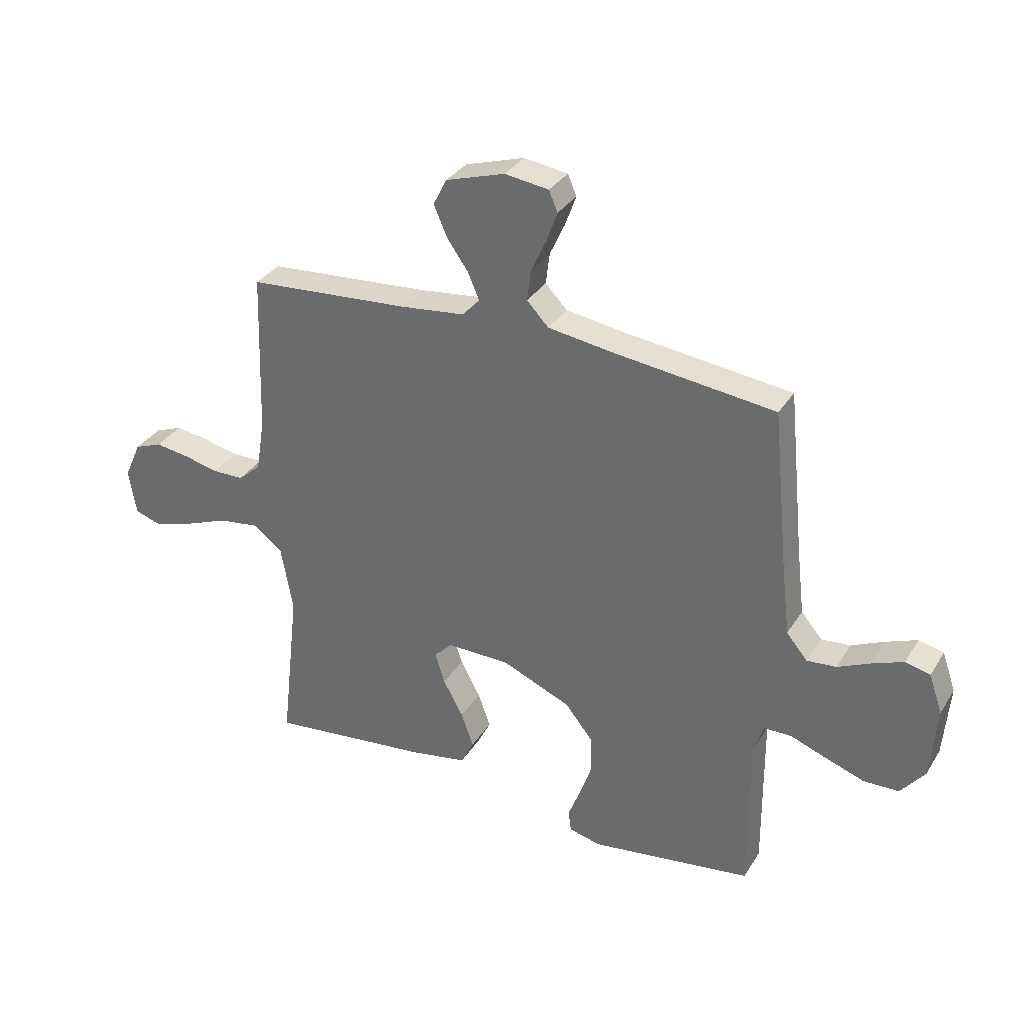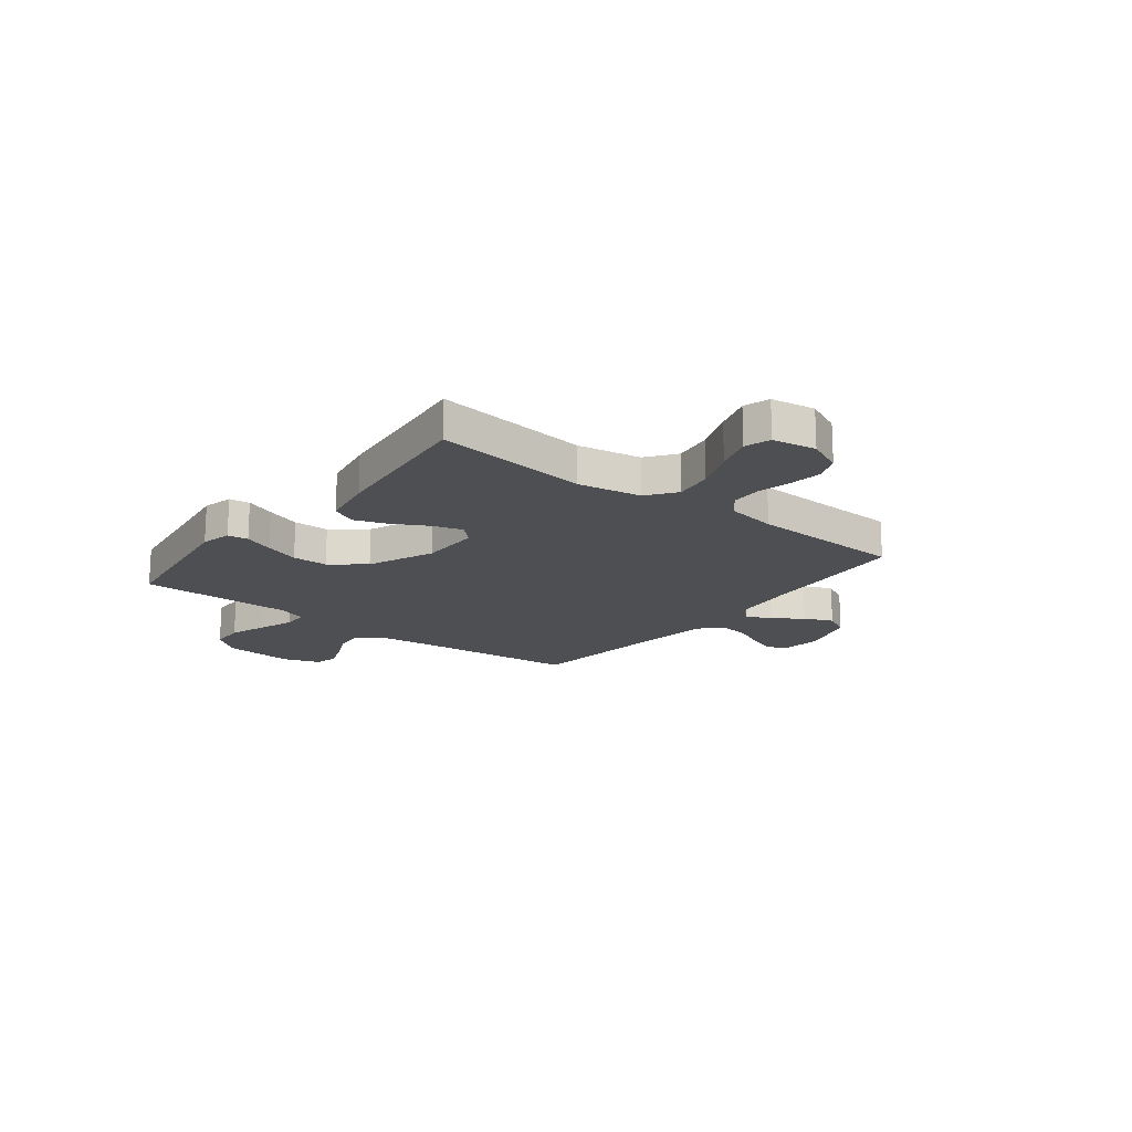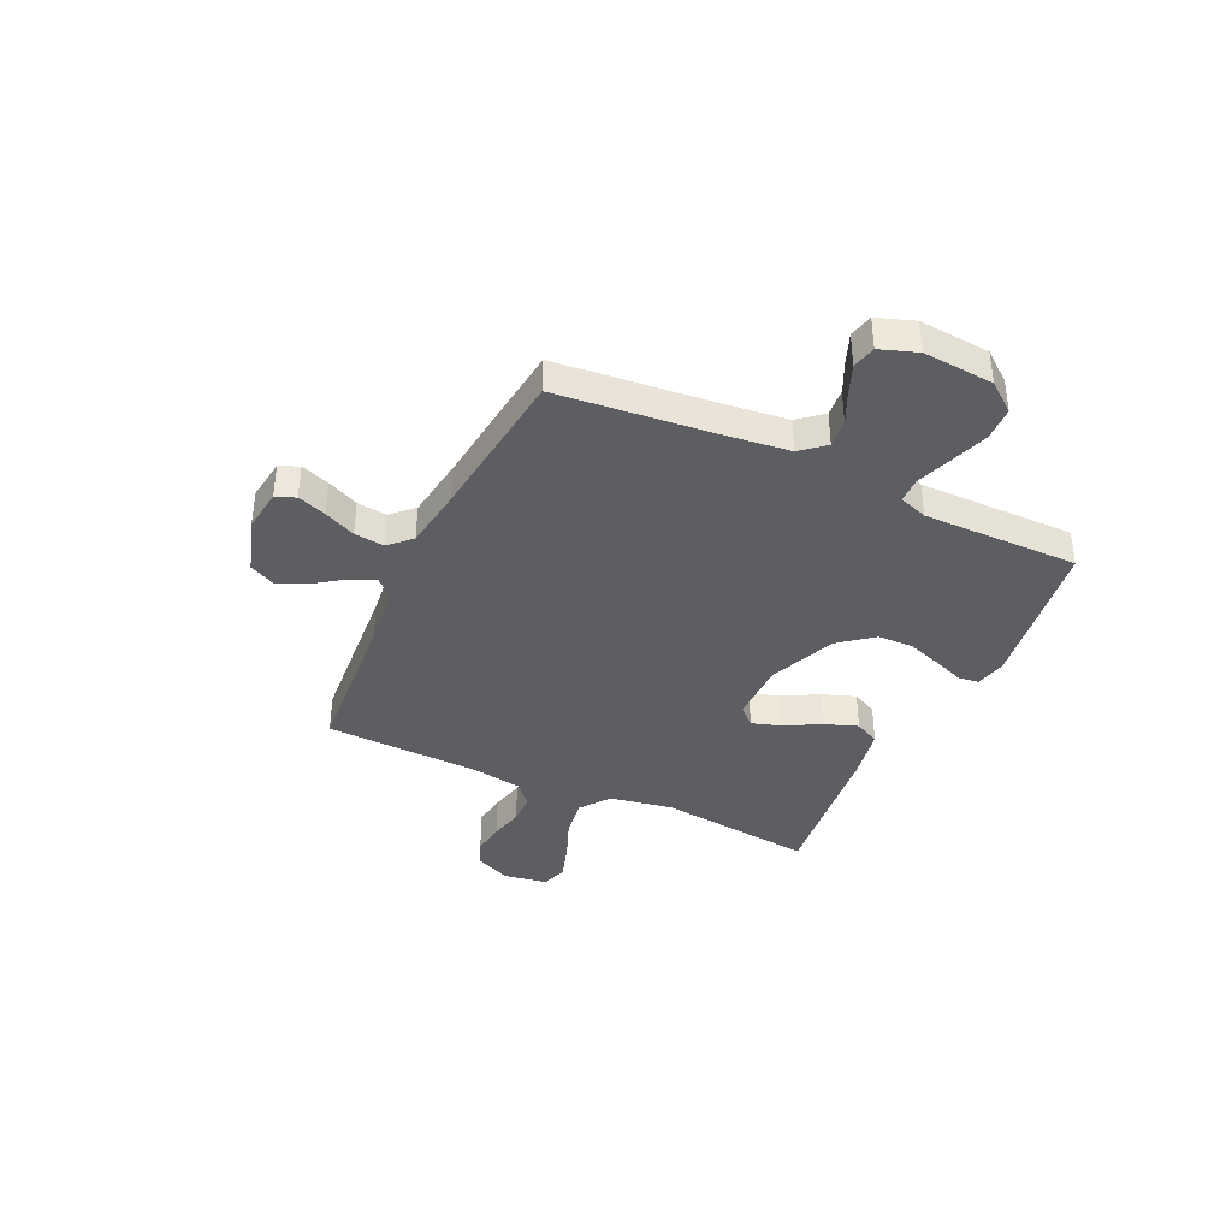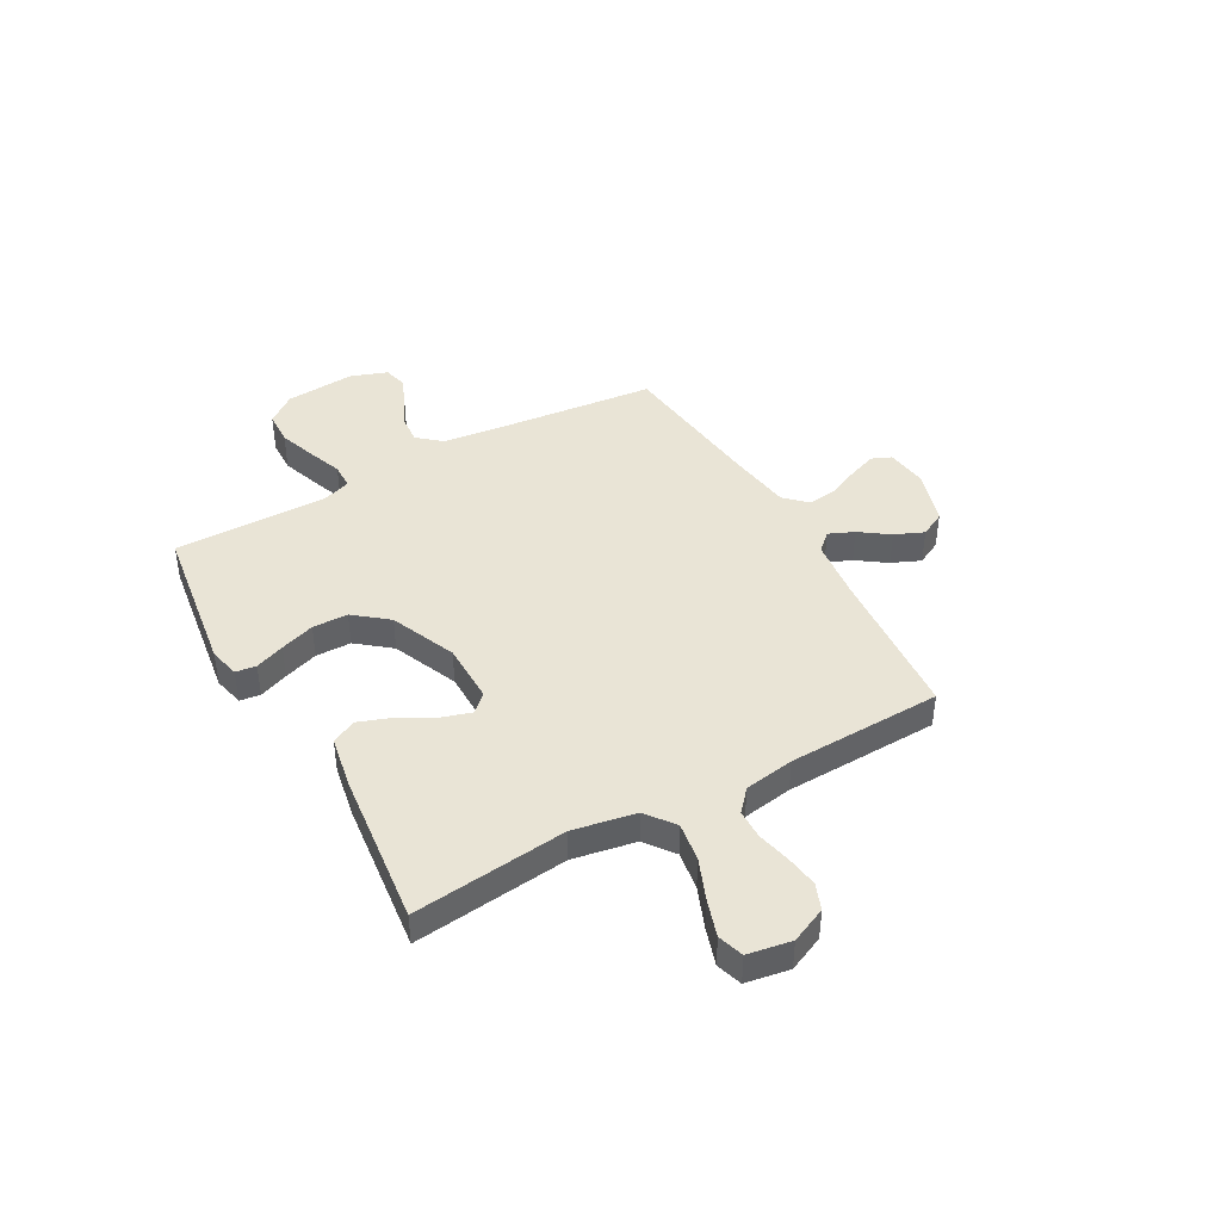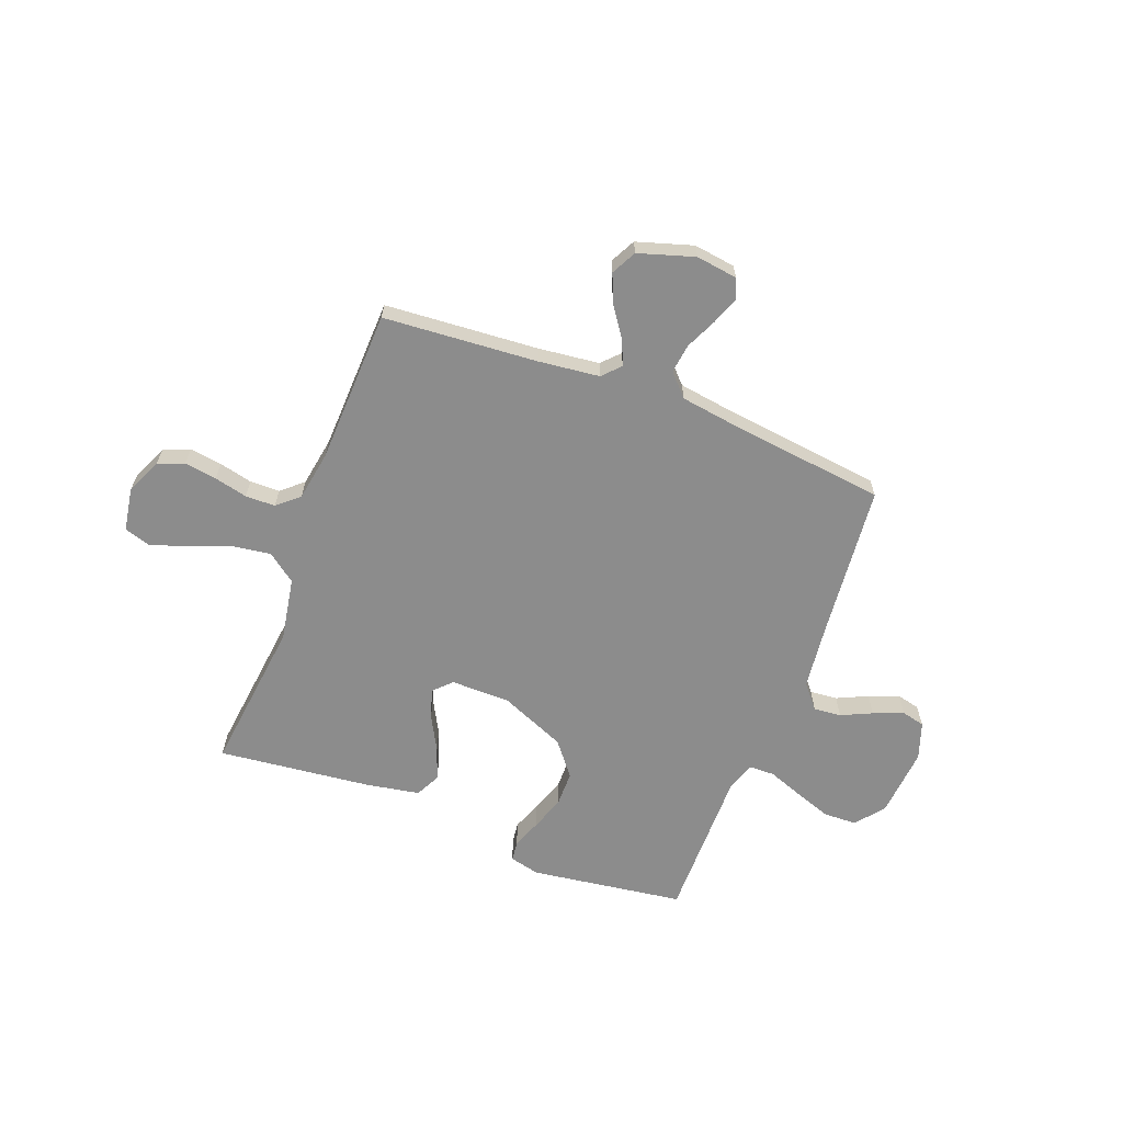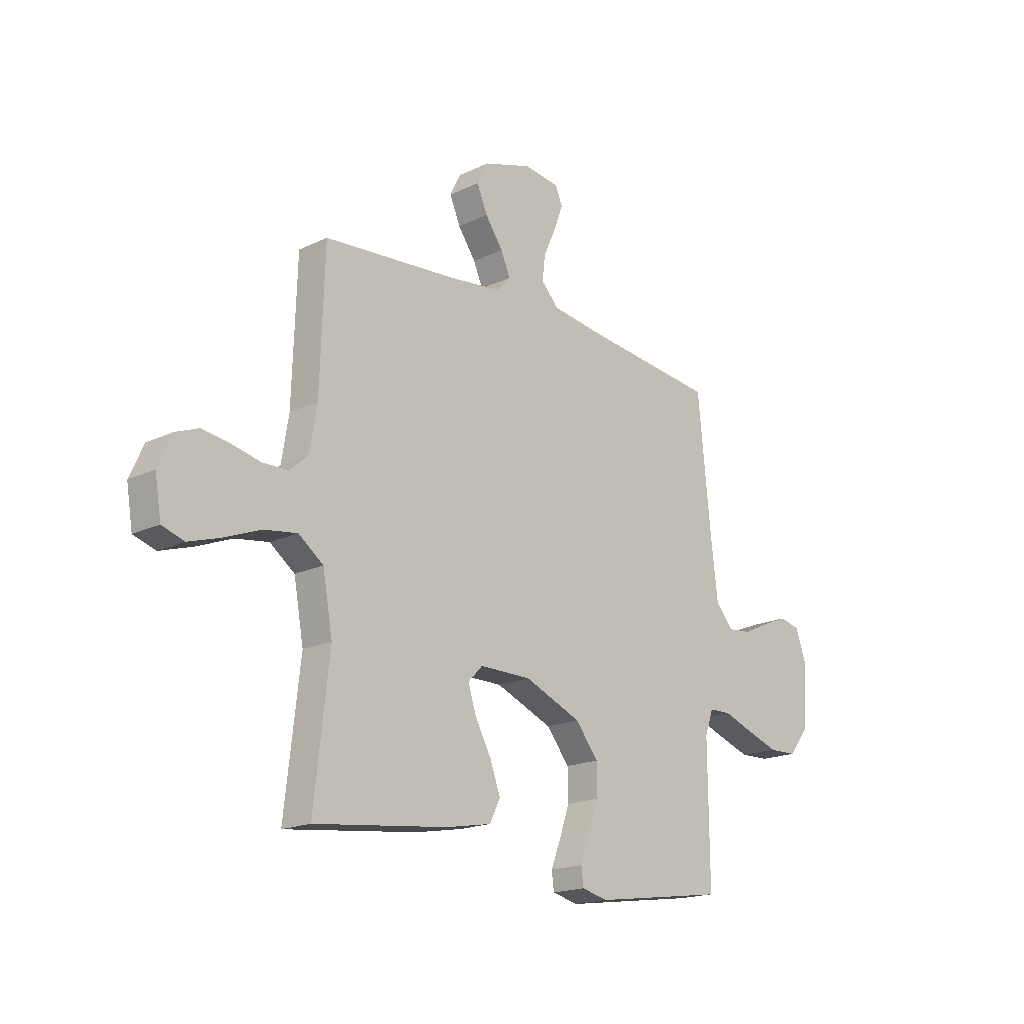
<metadata>
{"format":"obj","ext":"obj","renderer":"f3d","projection":"perspective","resolution":1024,"background":"white","views":[{"elev":33.0,"azim":27.3,"up":"+Z"},{"elev":-17.5,"azim":-128.0,"up":"+Y"},{"elev":-38.7,"azim":65.0,"up":"+Y"},{"elev":42.4,"azim":-119.1,"up":"+Y"},{"elev":-64.2,"azim":-21.0,"up":"+Y"},{"elev":-18.0,"azim":-46.8,"up":"+Z"}]}
</metadata>
<code>
v 0.5 0.07 0.5
v 0.53 0.07 0.2
v 0.545 0.07 0.073
v 0.584 0.07 0.027
v 0.638 0.07 0.032
v 0.698 0.07 0.06
v 0.756 0.07 0.083
v 0.802 0.07 0.072
v 0.827 0.07 0
v 0.816 0.07 -0.136
v 0.772 0.07 -0.192
v 0.707 0.07 -0.194
v 0.635 0.07 -0.169
v 0.567 0.07 -0.144
v 0.517 0.07 -0.145
v 0.498 0.07 -0.2
v 0.5 0.07 -0.5
v 0.2 0.07 -0.543
v 0.141 0.07 -0.529
v 0.136 0.07 -0.489
v 0.158 0.07 -0.432
v 0.181 0.07 -0.365
v 0.18 0.07 -0.296
v 0.128 0.07 -0.231
v 0 0.07 -0.177
v -0.117 0.07 -0.176
v -0.15 0.07 -0.21
v -0.132 0.07 -0.267
v -0.095 0.07 -0.335
v -0.072 0.07 -0.399
v -0.096 0.07 -0.447
v -0.2 0.07 -0.466
v -0.5 0.07 -0.5
v -0.466 0.07 -0.2
v -0.488 0.07 -0.077
v -0.544 0.07 -0.035
v -0.619 0.07 -0.046
v -0.7 0.07 -0.078
v -0.772 0.07 -0.101
v -0.822 0.07 -0.085
v -0.836 0.07 0
v -0.805 0.07 0.069
v -0.754 0.07 0.089
v -0.691 0.07 0.08
v -0.626 0.07 0.065
v -0.568 0.07 0.066
v -0.526 0.07 0.103
v -0.51 0.07 0.2
v -0.5 0.07 0.5
v -0.2 0.07 0.523
v -0.081 0.07 0.537
v -0.049 0.07 0.571
v -0.07 0.07 0.62
v -0.11 0.07 0.677
v -0.134 0.07 0.733
v -0.109 0.07 0.782
v 0 0.07 0.816
v 0.081 0.07 0.805
v 0.097 0.07 0.767
v 0.077 0.07 0.712
v 0.049 0.07 0.651
v 0.042 0.07 0.594
v 0.082 0.07 0.552
v 0.2 0.07 0.535
v 0.5 0 0.5
v 0.53 0 0.2
v 0.545 0 0.073
v 0.584 0 0.027
v 0.638 0 0.032
v 0.698 0 0.06
v 0.756 0 0.083
v 0.802 0 0.072
v 0.827 0 0
v 0.816 0 -0.136
v 0.772 0 -0.192
v 0.707 0 -0.194
v 0.635 0 -0.169
v 0.567 0 -0.144
v 0.517 0 -0.145
v 0.498 0 -0.2
v 0.5 0 -0.5
v 0.2 0 -0.543
v 0.141 0 -0.529
v 0.136 0 -0.489
v 0.158 0 -0.432
v 0.181 0 -0.365
v 0.18 0 -0.296
v 0.128 0 -0.231
v 0 0 -0.177
v -0.117 0 -0.176
v -0.15 0 -0.21
v -0.132 0 -0.267
v -0.095 0 -0.335
v -0.072 0 -0.399
v -0.096 0 -0.447
v -0.2 0 -0.466
v -0.5 0 -0.5
v -0.466 0 -0.2
v -0.488 0 -0.077
v -0.544 0 -0.035
v -0.619 0 -0.046
v -0.7 0 -0.078
v -0.772 0 -0.101
v -0.822 0 -0.085
v -0.836 0 0
v -0.805 0 0.069
v -0.754 0 0.089
v -0.691 0 0.08
v -0.626 0 0.065
v -0.568 0 0.066
v -0.526 0 0.103
v -0.51 0 0.2
v -0.5 0 0.5
v -0.2 0 0.523
v -0.081 0 0.537
v -0.049 0 0.571
v -0.07 0 0.62
v -0.11 0 0.677
v -0.134 0 0.733
v -0.109 0 0.782
v 0 0 0.816
v 0.081 0 0.805
v 0.097 0 0.767
v 0.077 0 0.712
v 0.049 0 0.651
v 0.042 0 0.594
v 0.082 0 0.552
v 0.2 0 0.535
f 58 59 60 61
f 56 57 58 61
f 56 61 62
f 53 54 55 56
f 52 53 56 62
f 51 52 62 63
f 48 49 50
f 47 48 50 51
f 42 43 44 45
f 40 41 42 45
f 40 45 46
f 37 38 39 40
f 37 40 46
f 36 37 46 47
f 31 32 33 34
f 31 34 35
f 28 29 30 31
f 27 28 31 35
f 26 27 35 36
f 18 19 20 21
f 16 17 18 21
f 15 16 21 22
f 11 12 13 14
f 9 10 11 14
f 9 14 15
f 8 9 15
f 5 6 7 8
f 5 8 15 22
f 64 1 2
f 64 2 3
f 63 64 3
f 51 63 3 4
f 47 51 4
f 25 26 36 47
f 24 25 47 4
f 23 24 4 5
f 5 22 23
f 125 124 123 122
f 125 122 121 120
f 126 125 120
f 120 119 118 117
f 126 120 117 116
f 127 126 116 115
f 114 113 112
f 115 114 112 111
f 109 108 107 106
f 109 106 105 104
f 110 109 104
f 104 103 102 101
f 110 104 101
f 111 110 101 100
f 98 97 96 95
f 99 98 95
f 95 94 93 92
f 99 95 92 91
f 100 99 91 90
f 85 84 83 82
f 85 82 81 80
f 86 85 80 79
f 78 77 76 75
f 78 75 74 73
f 79 78 73
f 79 73 72
f 72 71 70 69
f 86 79 72 69
f 66 65 128
f 67 66 128
f 67 128 127
f 68 67 127 115
f 68 115 111
f 111 100 90 89
f 68 111 89 88
f 69 68 88 87
f 87 86 69
f 1 65 66 2
f 2 66 67 3
f 3 67 68 4
f 4 68 69 5
f 5 69 70 6
f 6 70 71 7
f 7 71 72 8
f 8 72 73 9
f 9 73 74 10
f 10 74 75 11
f 11 75 76 12
f 12 76 77 13
f 13 77 78 14
f 14 78 79 15
f 15 79 80 16
f 16 80 81 17
f 17 81 82 18
f 18 82 83 19
f 19 83 84 20
f 20 84 85 21
f 21 85 86 22
f 22 86 87 23
f 23 87 88 24
f 24 88 89 25
f 25 89 90 26
f 26 90 91 27
f 27 91 92 28
f 28 92 93 29
f 29 93 94 30
f 30 94 95 31
f 31 95 96 32
f 32 96 97 33
f 33 97 98 34
f 34 98 99 35
f 35 99 100 36
f 36 100 101 37
f 37 101 102 38
f 38 102 103 39
f 39 103 104 40
f 40 104 105 41
f 41 105 106 42
f 42 106 107 43
f 43 107 108 44
f 44 108 109 45
f 45 109 110 46
f 46 110 111 47
f 47 111 112 48
f 48 112 113 49
f 49 113 114 50
f 50 114 115 51
f 51 115 116 52
f 52 116 117 53
f 53 117 118 54
f 54 118 119 55
f 55 119 120 56
f 56 120 121 57
f 57 121 122 58
f 58 122 123 59
f 59 123 124 60
f 60 124 125 61
f 61 125 126 62
f 62 126 127 63
f 63 127 128 64
f 64 128 65 1

</code>
